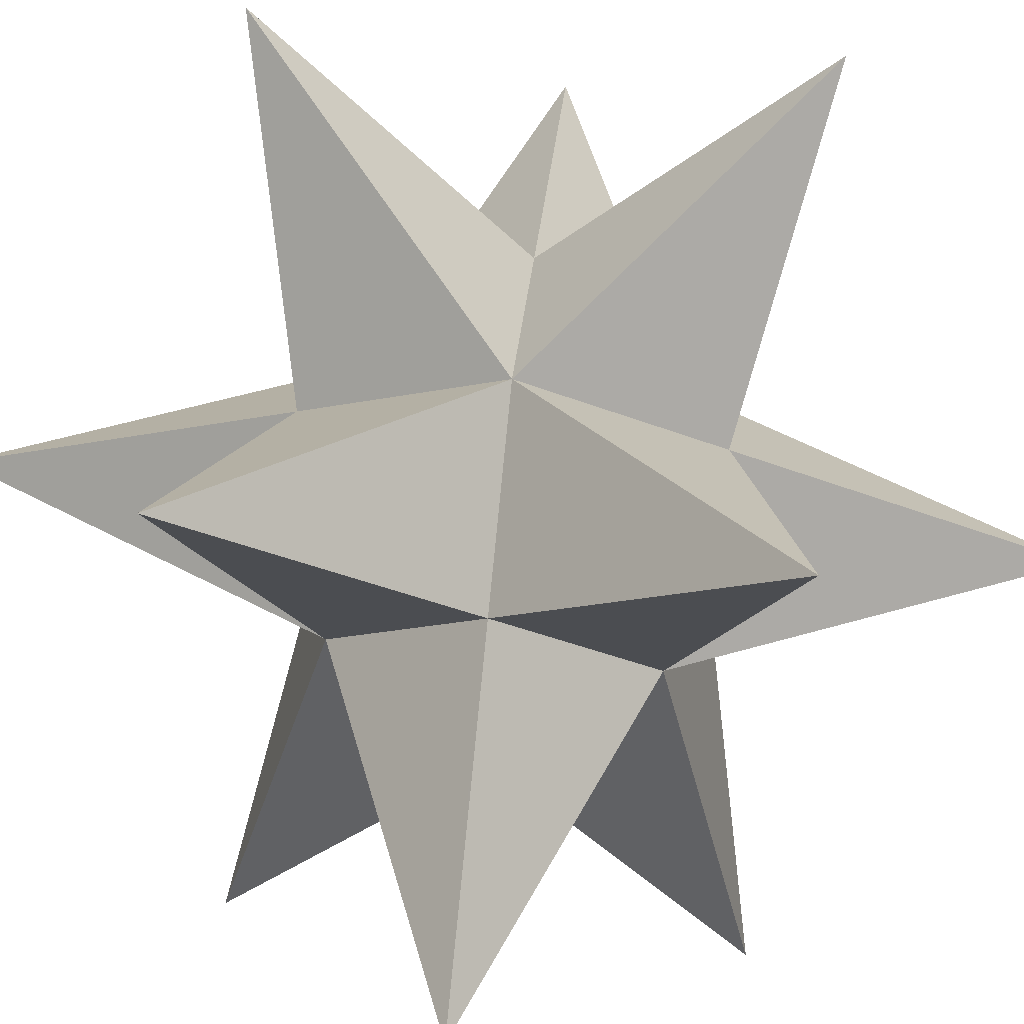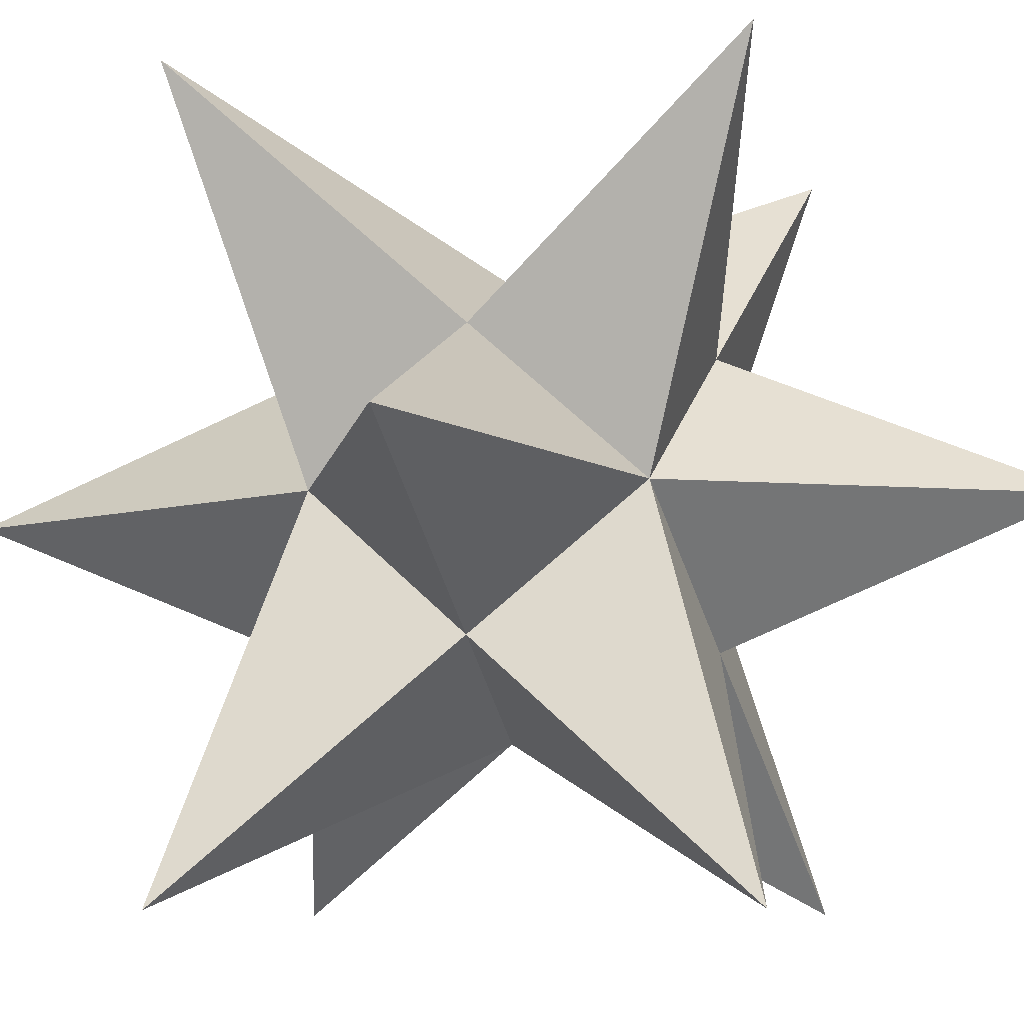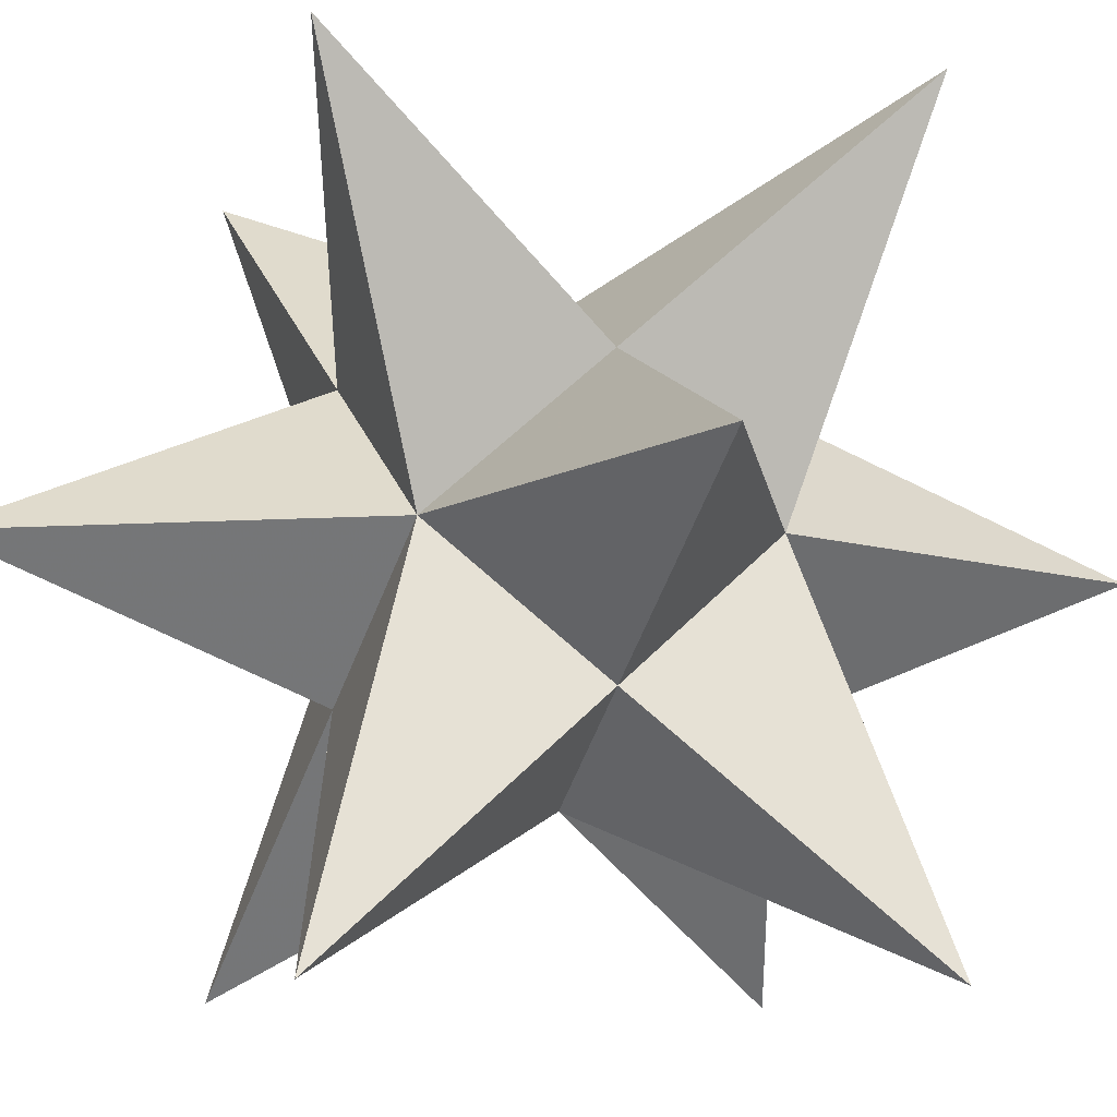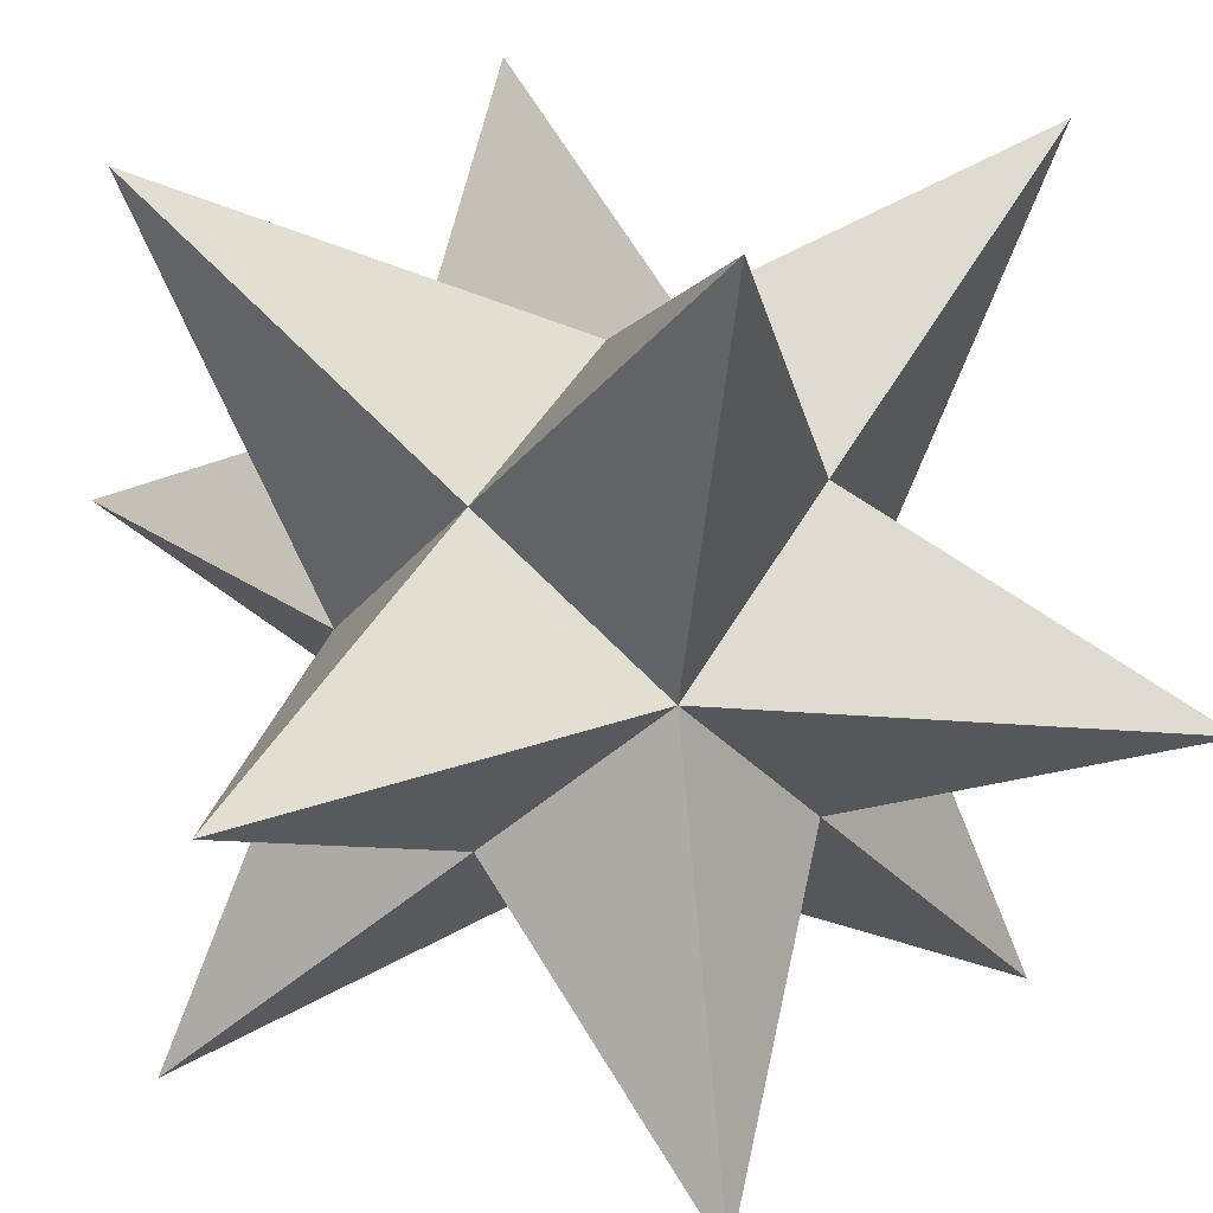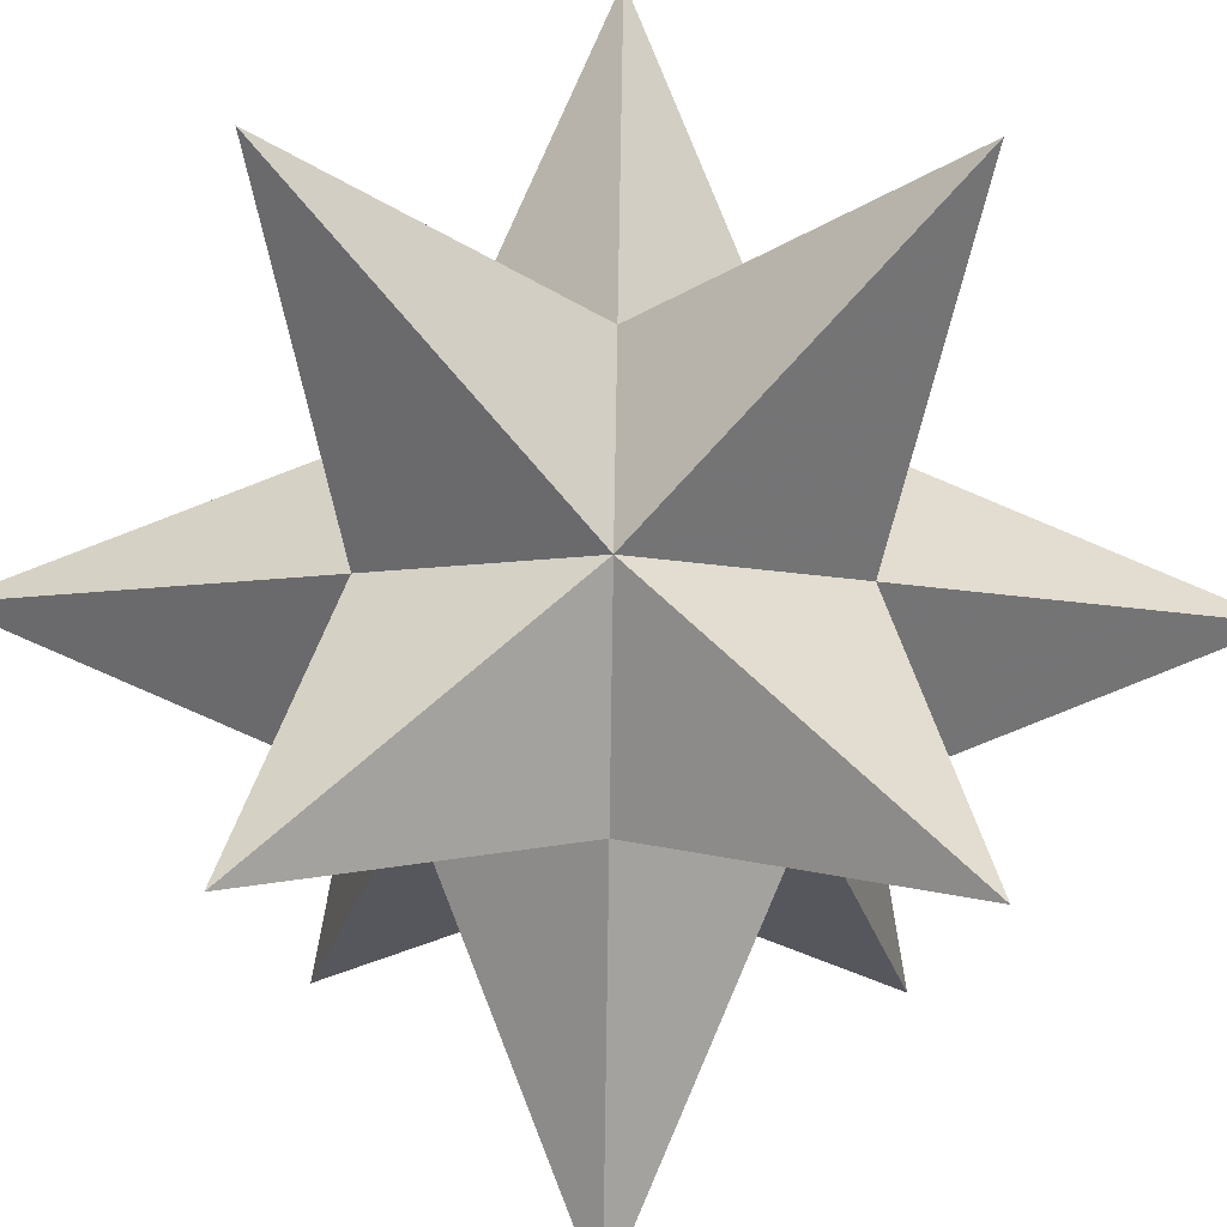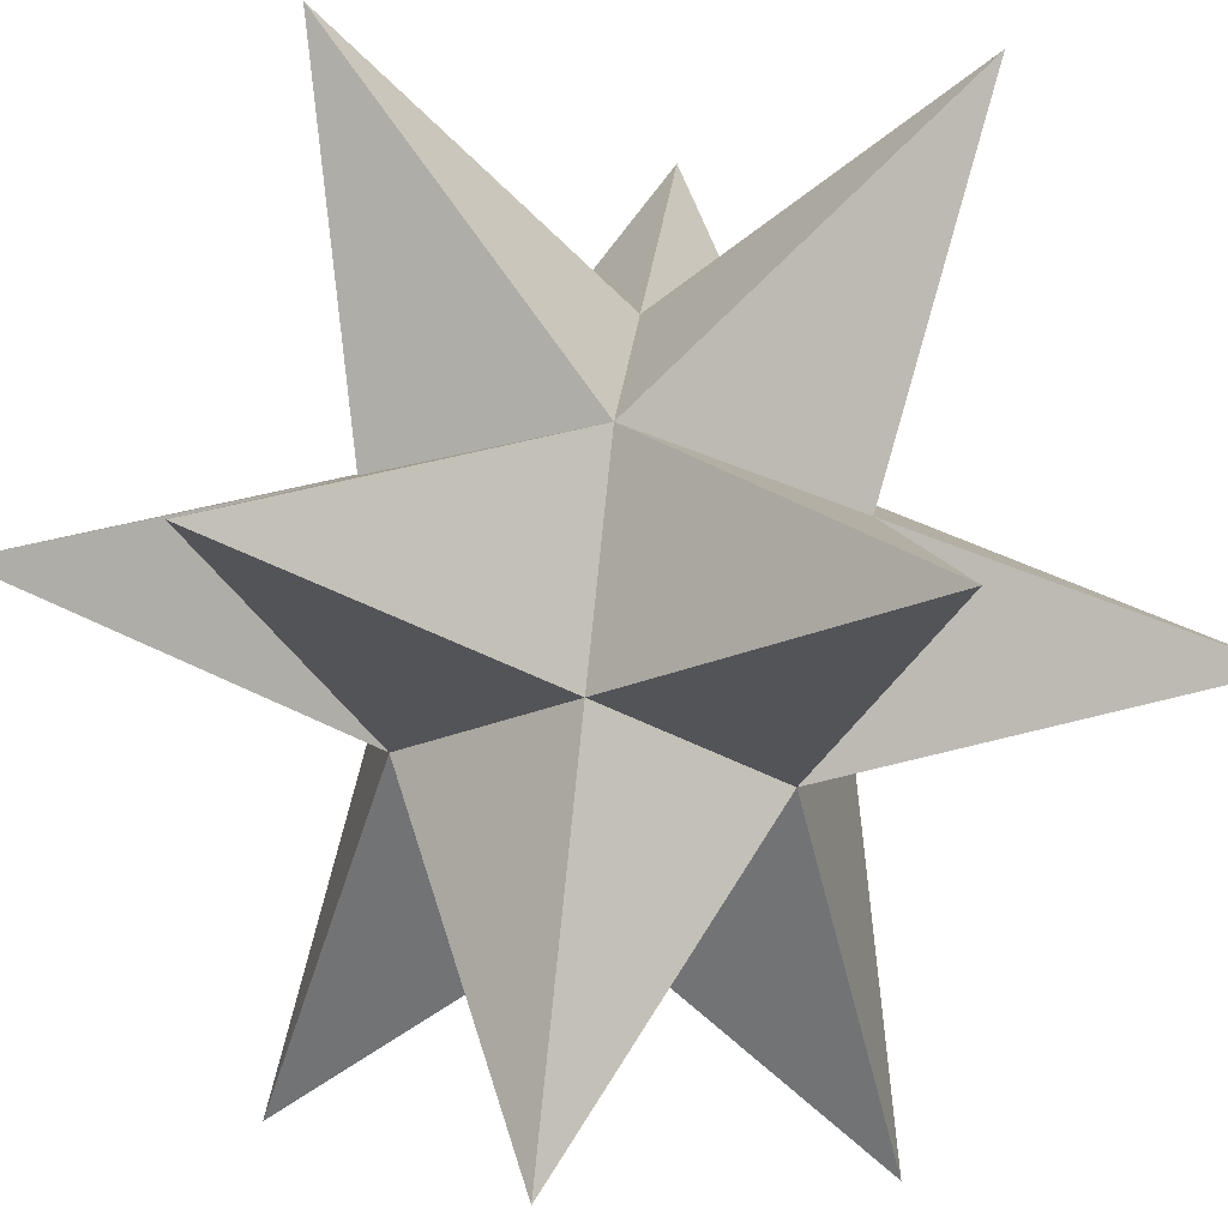
<metadata>
{"format":"obj","ext":"obj","renderer":"f3d","projection":"perspective","resolution":1024,"background":"white","views":[{"elev":58.0,"azim":-38.9,"up":"+Y"},{"elev":-9.2,"azim":56.7,"up":"+Z"},{"elev":-10.7,"azim":31.1,"up":"+Y"},{"elev":19.9,"azim":-103.8,"up":"+Y"},{"elev":78.8,"azim":135.9,"up":"+Z"},{"elev":49.9,"azim":141.1,"up":"+Z"}]}
</metadata>
<code>
v 0 0 -0.5858
v 0.5858 0 0
v -0.5858 0 0
v 0 0.5858 0
v 0 -0.5858 0
v 1 0 1
v 1 0 -1
v -1 0 1
v -1 0 -1
v 1 1 0
v 1 -1 0
v -1 1 0
v -1 -1 0
v 0 1 1
v 0 1 -1
v 0 -1 1
v 0 -1 -1
v 0 0 0.5858
f 18 10 2 14
f 18 14 2 10
f 18 11 5 6
f 18 6 5 11
f 18 12 4 8
f 18 8 4 12
f 18 13 3 16
f 18 16 3 13
f 1 10 4 7
f 1 7 4 10
f 1 11 2 17
f 1 17 2 11
f 1 12 3 15
f 1 15 3 12
f 1 13 5 9
f 1 9 5 13
f 2 14 4 6
f 2 6 4 14
f 2 15 1 10
f 2 10 1 15
f 2 16 18 11
f 2 11 18 16
f 2 17 5 7
f 2 7 5 17
f 3 14 18 12
f 3 12 18 14
f 3 15 4 9
f 3 9 4 15
f 3 16 5 8
f 3 8 5 16
f 3 17 1 13
f 3 13 1 17
f 4 6 18 10
f 4 10 18 6
f 4 7 2 15
f 4 15 2 7
f 4 8 3 14
f 4 14 3 8
f 4 9 1 12
f 4 12 1 9
f 5 6 2 16
f 5 16 2 6
f 5 7 1 11
f 5 11 1 7
f 5 8 18 13
f 5 13 18 8
f 5 9 3 17
f 5 17 3 9

</code>
